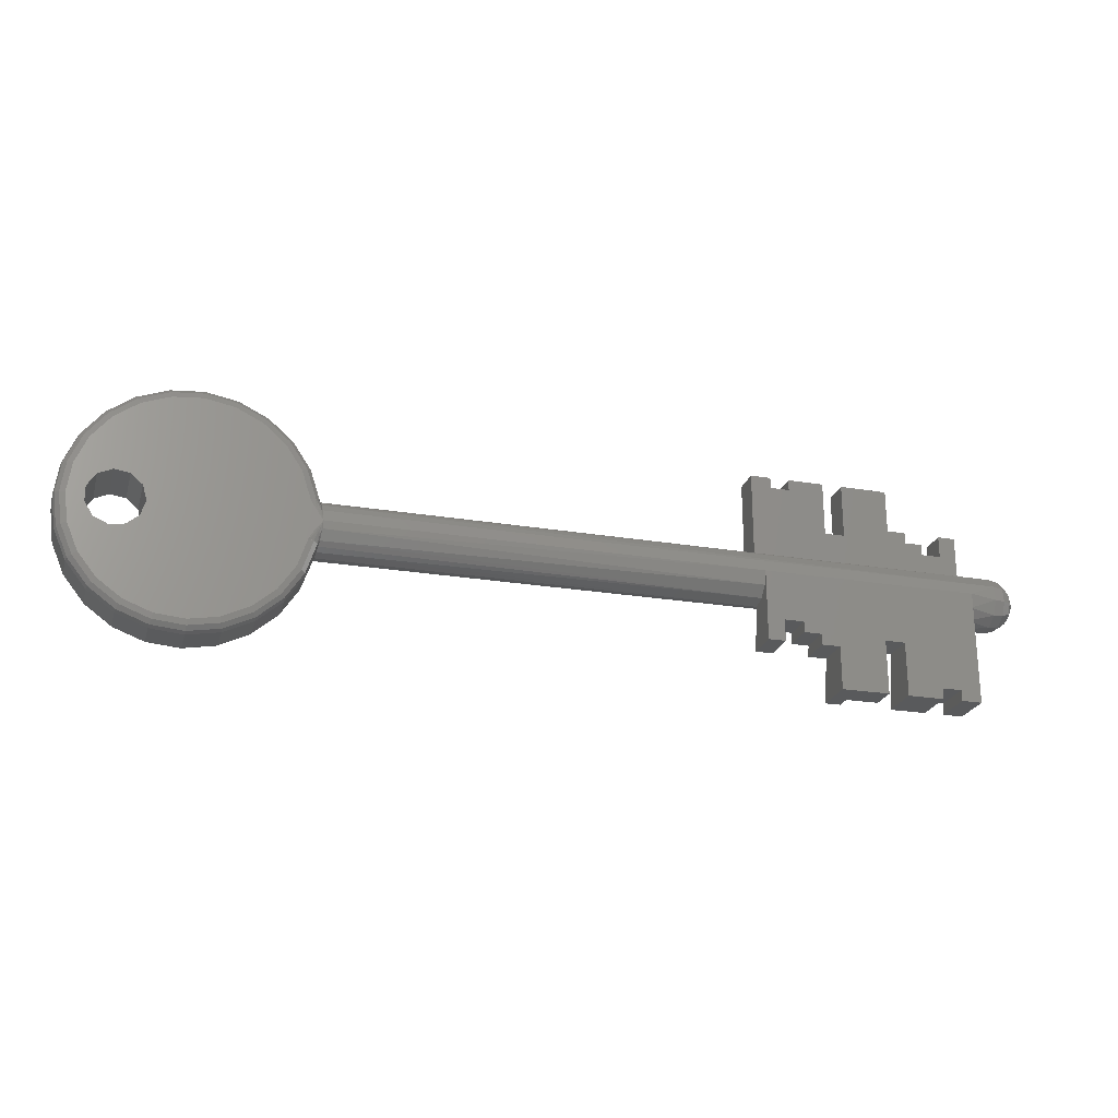
<metadata>
{"format":"stl","ext":"stl","renderer":"f3d","projection":"perspective","resolution":1024,"background":"white","views":[{"elev":-23.6,"azim":164.4,"up":"+Y"}]}
</metadata>
<code>
# stl→obj: 404 verts, 812 faces
v -82.25 -52.98 -2.5
v -82.25 -52.98 0.006996
v -82.25 -48 -2.5
v -82.25 -48.99 0.6894
v -82.25 -48 0.5185
v -79.25 -52.98 1.379
v -79.25 -52.98 0.006996
v -77.85 -52.98 1.379
v -77.85 -52.98 -2.5
v -79.25 -48.99 0.6894
v -77.85 -49 0.6914
v -76.15 -49 0.6914
v -76.15 -48 0.5185
v -74.55 -48 0.5185
v -74.55 -47 0.3457
v -72.75 -49 0.6914
v -71.16 -49 0.6914
v -72.75 -47 0.3457
v -71.16 -45 9.067e-16
v -91.12 -45 9.252e-16
v -84.11 -48 0.5185
v -84.11 -52.98 1.379
v -87.46 -51.98 1.206
v -87.46 -52.98 1.379
v -89.24 -51.98 1.206
v -91.12 -52.98 1.379
v -89.24 -52.98 1.379
v -84.11 -48 -2.5
v -91.12 -52.98 -2.5
v -91.12 -42.5 -2.5
v -89.24 -52.98 -2.5
v -89.24 -51.98 -2.5
v -87.46 -51.98 -2.5
v -87.46 -52.98 -2.5
v -84.11 -52.98 -2.5
v -71.16 -42.5 -2.5
v -77.85 -49 -2.5
v -74.55 -47 -2.5
v -72.75 -47 -2.5
v -71.16 -49 -2.5
v -72.75 -49 -2.5
v -76.15 -48 -2.5
v -76.15 -49 -2.5
v -74.55 -48 -2.5
v -71.16 -44.67 -1.25
v -71.16 -43.75 -2.165
v -31.58 -40.22 -1.034
v -31.64 -40.5 -1.5
v -93.5 -40.4 -1.352
v -31.7 -40.85 -1.877
v -31.77 -41.5 -2.29
v -93.5 -41.46 -2.274
v -31.82 -42.5 -2.5
v -31.8 -43.22 -2.394
v -31.7 -44.12 -1.902
v -31.64 -44.5 -1.5
v -31.58 -44.81 -0.9587
v -31.53 -45 -0.1121
v -31.56 -44.86 0.8251
v -31.64 -44.5 1.5
v -93.5 -44.9 0.7043
v -31.66 -44.39 1.637
v -93.5 -44.14 1.889
v -31.78 -43.47 2.303
v -31.82 -42.5 2.5
v -93.5 -42.86 2.475
v -31.82 -42.17 2.478
v -71.16 -42.5 2.5
v -31.74 -41.13 2.094
v -71.16 -41.25 2.165
v -31.64 -40.5 1.5
v -31.64 -40.5 1.495
v -71.16 -40.33 1.25
v -31.57 -40.17 0.8986
v -31.53 -40 -1.021e-16
v -71.16 -40 8.659e-17
v -91.12 -42.5 2.5
v -91.12 -41.25 2.165
v -93.5 -41.46 2.274
v -91.12 -40.33 1.25
v -93.5 -40.4 1.352
v -91.12 -40 9.748e-16
v -93.5 -40 -3.708e-15
v -93.5 -44.9 -0.7043
v -93.5 -44.14 -1.889
v -91.12 -44.67 -1.25
v -93.5 -42.86 -2.475
v -91.12 -43.75 -2.165
v -31.54 -40.02 -0.3392
v -31.33 -40.9 -2.33
v -31.64 -41.51 -2.381
v -31.55 -40.87 -2.129
v -31.49 -41.52 -2.446
v -31.33 -41.54 -2.486
v -31.07 -40.94 -2.457
v -31.4 -41.88 -2.5
v -30.83 -41.07 -2.5
v -30.65 -40.68 -2.5
v -31.14 -40.59 -2.369
v -31.51 -40.52 -1.995
v -31.65 -43 -2.487
v -31.6 -43.7 -2.317
v -31.73 -43 -2.471
v -31.42 -43.68 -2.417
v -31.57 -43 -2.497
v -31.23 -43.66 -2.479
v -31.51 -44.48 -1.995
v -31.14 -44.41 -2.369
v -30.65 -44.32 -2.5
v -31.03 -43.64 -2.5
v -31.49 -42.99 -2.5
v -30.72 -47.3 -1.5
v -29.08 -49.76 -1.5
v -29.08 -49.76 1.5
v -26.86 -51.69 -1.5
v -26.86 -51.69 1.5
v -24.2 -52.97 -1.5
v -24.2 -52.97 1.5
v -21.29 -53.49 -1.5
v -21.29 -53.49 1.5
v -18.36 -53.22 -1.5
v -18.36 -53.22 1.5
v -15.6 -52.18 -1.5
v -15.6 -52.18 1.5
v -13.21 -50.44 -1.5
v -13.21 -50.44 1.5
v -11.37 -48.14 -1.5
v -11.37 -48.14 1.5
v -10.22 -45.42 -1.5
v -10.22 -45.42 1.5
v -9.821 -42.5 -1.5
v -9.821 -42.5 1.5
v -10.22 -39.58 -1.5
v -10.22 -39.58 1.5
v -11.37 -36.86 -1.5
v -11.37 -36.86 1.5
v -13.21 -34.56 -1.5
v -13.21 -34.56 1.5
v -15.6 -32.82 -1.5
v -15.6 -32.82 1.5
v -18.36 -31.78 -1.5
v -18.36 -31.78 1.5
v -21.29 -31.51 -1.5
v -21.29 -31.51 1.5
v -24.2 -32.03 -1.5
v -24.2 -32.03 1.5
v -26.86 -33.31 -1.5
v -26.86 -33.31 1.5
v -29.08 -35.24 -1.5
v -29.08 -35.24 1.5
v -30.72 -37.7 -1.5
v -30.72 -37.7 1.5
v -30.72 -47.3 1.5
v -31.68 -43.27 2.429
v -31.55 -44.12 2.136
v -31.33 -44.08 2.333
v -31.56 -43.27 2.468
v -31.44 -43.26 2.492
v -31.07 -44.04 2.458
v -31.51 -44.48 1.995
v -31.14 -44.41 2.369
v -30.65 -44.32 2.5
v -30.79 -44 2.5
v -31.31 -43.25 2.5
v -31.57 -41.11 2.244
v -31.76 -42.15 2.486
v -31.71 -42.15 2.494
v -31.37 -41.13 2.383
v -31.65 -42.16 2.498
v -31.15 -41.16 2.471
v -31.51 -40.52 1.995
v -31.6 -42.16 2.5
v -30.91 -41.19 2.5
v -30.65 -40.68 2.5
v -31.14 -40.59 2.369
v -71.16 -32.02 0
v -71.16 -32.02 2.5
v -91.12 -36 2.5
v -89.52 -36 2.5
v -89.52 -38 2.5
v -87.72 -38 2.5
v -87.72 -37 2.5
v -86.13 -37 2.5
v -86.13 -36 2.5
v -80.03 -37 2.5
v -84.43 -36 2.5
v -80.03 -32.02 2.5
v -84.43 -32.02 2.5
v -78.17 -37 2.5
v -78.17 -32.02 2.5
v -74.82 -33.02 2.5
v -74.82 -32.02 2.5
v -73.04 -33.02 2.5
v -73.04 -32.02 2.5
v -91.12 -36 4.441e-16
v -95.27 -41.77 -1.608
v -95.81 -42.1 -0.8703
v -95.81 -41.7 -0.5172
v -95.27 -41.01 -0.9557
v -95.81 -42.64 -0.947
v -95.27 -42.75 -1.75
v -95.81 -43.13 -0.723
v -95.27 -43.66 -1.336
v -95.27 -44.2 -0.498
v -95.81 -43.42 -0.2695
v -95.27 -44.2 0.498
v -95.81 -43.42 0.2695
v -95.81 -43.13 0.723
v -95.27 -43.66 1.336
v -95.27 -42.75 1.75
v -95.81 -42.64 0.947
v -95.27 -41.77 1.608
v -95.81 -42.1 0.8703
v -95.81 -41.7 0.5172
v -95.27 -41.01 0.9557
v -94.46 -41.54 -2.101
v -94.46 -40.56 -1.249
v -94.46 -42.83 -2.286
v -94.46 -44.01 -1.746
v -94.46 -44.72 -0.6507
v -94.46 -44.72 0.6507
v -94.46 -44.01 1.746
v -94.46 -42.83 2.286
v -94.46 -41.54 2.101
v -94.46 -40.56 1.249
v -96 -42.5 -3.901e-31
v -95.67 -41.25 -3.185e-15
v -94.75 -40.33 -5.517e-15
v -73.04 -32.02 0
v -73.04 -33.02 0
v -74.82 -33.02 0
v -78.17 -37 0
v -74.82 -32.02 -4.441e-16
v -78.17 -32.02 0
v -80.03 -37 4.441e-16
v -84.43 -36 0
v -80.03 -32.02 0
v -84.43 -32.02 0
v -86.13 -36 4.441e-16
v -86.13 -37 4.441e-16
v -87.72 -38 4.441e-16
v -87.72 -37 4.441e-16
v -89.52 -38 4.441e-16
v -89.52 -36 4.441e-16
v -30.6 -47.24 -2
v -31.51 -44.48 -2
v -28.98 -49.67 -2
v -26.78 -51.58 -2
v -24.16 -52.84 -2
v -21.29 -53.36 -2
v -18.39 -53.09 -2
v -15.66 -52.06 -2
v -13.3 -50.35 -2
v -11.49 -48.07 -2
v -10.35 -45.39 -2
v -9.955 -42.5 -2
v -10.35 -39.61 -2
v -11.49 -36.93 -2
v -13.3 -34.65 -2
v -15.66 -32.94 -2
v -18.39 -31.91 -2
v -21.29 -31.64 -2
v -24.16 -32.16 -2
v -26.78 -33.42 -2
v -28.98 -35.33 -2
v -30.6 -37.76 -2
v -31.51 -40.52 -2
v -30.27 -47.08 -2.366
v -31.15 -44.41 -2.366
v -28.71 -49.43 -2.366
v -26.58 -51.28 -2.366
v -24.04 -52.49 -2.366
v -21.27 -52.99 -2.366
v -18.47 -52.73 -2.366
v -15.83 -51.74 -2.366
v -13.56 -50.08 -2.366
v -11.8 -47.88 -2.366
v -10.7 -45.29 -2.366
v -10.32 -42.5 -2.366
v -10.7 -39.71 -2.366
v -11.8 -37.12 -2.366
v -13.56 -34.92 -2.366
v -15.83 -33.26 -2.366
v -18.47 -32.27 -2.366
v -21.27 -32.01 -2.366
v -24.04 -32.51 -2.366
v -26.58 -33.72 -2.366
v -28.71 -35.57 -2.366
v -30.27 -37.92 -2.366
v -31.15 -40.59 -2.366
v -29.82 -46.87 -2.5
v -28.33 -49.1 -2.5
v -26.31 -50.86 -2.5
v -23.89 -52.02 -2.5
v -21.25 -52.49 -2.5
v -18.58 -52.25 -2.5
v -16.07 -51.3 -2.5
v -13.9 -49.72 -2.5
v -12.23 -47.62 -2.5
v -11.18 -45.16 -2.5
v -10.82 -42.5 -2.5
v -11.18 -39.84 -2.5
v -12.23 -37.38 -2.5
v -13.9 -35.28 -2.5
v -16.07 -33.7 -2.5
v -18.58 -32.75 -2.5
v -21.25 -32.51 -2.5
v -23.89 -32.98 -2.5
v -26.31 -34.14 -2.5
v -28.33 -35.9 -2.5
v -29.82 -38.13 -2.5
v -15.81 -40.23 -2.5
v -16.88 -41.15 -2.5
v -17.28 -42.5 -2.5
v -16.88 -43.85 -2.5
v -15.81 -44.77 -2.5
v -14.42 -44.97 -2.5
v -13.14 -44.39 -2.5
v -12.38 -43.2 -2.5
v -12.38 -41.8 -2.5
v -14.42 -40.03 -2.5
v -13.14 -40.61 -2.5
v -30.6 -47.24 2
v -31.51 -44.48 2
v -28.98 -49.67 2
v -26.78 -51.58 2
v -24.16 -52.84 2
v -21.29 -53.36 2
v -18.39 -53.09 2
v -15.66 -52.06 2
v -13.3 -50.35 2
v -11.49 -48.07 2
v -10.35 -45.39 2
v -9.955 -42.5 2
v -10.35 -39.61 2
v -11.49 -36.93 2
v -13.3 -34.65 2
v -15.66 -32.94 2
v -18.39 -31.91 2
v -21.29 -31.64 2
v -24.16 -32.16 2
v -26.78 -33.42 2
v -28.98 -35.33 2
v -30.6 -37.76 2
v -31.51 -40.52 2
v -30.27 -47.08 2.366
v -31.15 -44.41 2.366
v -28.71 -49.43 2.366
v -26.58 -51.28 2.366
v -24.04 -52.49 2.366
v -21.27 -52.99 2.366
v -18.47 -52.73 2.366
v -15.83 -51.74 2.366
v -13.56 -50.08 2.366
v -11.8 -47.88 2.366
v -10.7 -45.29 2.366
v -10.32 -42.5 2.366
v -10.7 -39.71 2.366
v -11.8 -37.12 2.366
v -13.56 -34.92 2.366
v -15.83 -33.26 2.366
v -18.47 -32.27 2.366
v -21.27 -32.01 2.366
v -24.04 -32.51 2.366
v -26.58 -33.72 2.366
v -28.71 -35.57 2.366
v -30.27 -37.92 2.366
v -31.15 -40.59 2.366
v -29.82 -46.87 2.5
v -28.33 -49.1 2.5
v -26.31 -50.86 2.5
v -23.89 -52.02 2.5
v -21.25 -52.49 2.5
v -18.58 -52.25 2.5
v -16.07 -51.3 2.5
v -13.9 -49.72 2.5
v -12.23 -47.62 2.5
v -11.18 -45.16 2.5
v -10.82 -42.5 2.5
v -11.18 -39.84 2.5
v -12.23 -37.38 2.5
v -13.9 -35.28 2.5
v -16.07 -33.7 2.5
v -18.58 -32.75 2.5
v -21.25 -32.51 2.5
v -23.89 -32.98 2.5
v -26.31 -34.14 2.5
v -28.33 -35.9 2.5
v -29.82 -38.13 2.5
v -17.28 -42.5 2.5
v -16.88 -41.15 2.5
v -15.81 -40.23 2.5
v -14.42 -40.03 2.5
v -13.14 -40.61 2.5
v -12.38 -41.8 2.5
v -12.38 -43.2 2.5
v -13.14 -44.39 2.5
v -14.42 -44.97 2.5
v -15.81 -44.77 2.5
v -16.88 -43.85 2.5
v -74.82 -32.02 0
v -78.17 -37 4.441e-16
v -84.43 -36 4.441e-16
v -89.52 -36 0
f 1 2 3
f 2 4 3
f 3 4 5
f 6 7 8
f 2 1 7
f 1 9 7
f 9 8 7
f 4 10 5
f 6 8 10
f 8 11 10
f 11 12 10
f 10 12 5
f 12 13 5
f 14 15 13
f 16 17 18
f 17 19 18
f 19 20 18
f 18 20 15
f 20 21 15
f 15 5 13
f 5 15 21
f 21 20 22
f 20 23 22
f 22 23 24
f 23 20 25
f 20 26 25
f 25 26 27
f 6 10 7
f 7 10 4
f 2 7 4
f 3 5 21
f 3 21 28
f 29 30 31
f 30 32 31
f 32 30 33
f 30 28 33
f 33 28 34
f 28 35 34
f 28 30 3
f 30 36 3
f 3 36 1
f 36 37 1
f 1 37 9
f 38 36 39
f 36 40 39
f 39 40 41
f 37 42 43
f 37 36 42
f 36 38 42
f 42 38 44
f 11 8 9
f 11 9 37
f 43 12 11
f 43 11 37
f 13 12 43
f 13 43 42
f 44 14 13
f 44 13 42
f 15 14 44
f 15 44 38
f 39 18 15
f 39 15 38
f 41 16 18
f 41 18 39
f 40 17 16
f 40 16 41
f 19 17 45
f 17 40 45
f 45 40 46
f 40 36 46
f 47 48 49
f 48 50 49
f 50 51 52
f 51 53 36
f 53 54 36
f 54 55 46
f 55 56 45
f 56 57 45
f 57 58 19
f 58 59 19
f 59 60 61
f 60 62 63
f 62 64 63
f 64 65 66
f 65 67 68
f 67 69 70
f 69 71 70
f 71 72 73
f 72 74 73
f 74 75 76
f 76 73 74
f 73 70 71
f 70 68 67
f 68 77 66
f 77 78 79
f 78 80 81
f 80 82 83
f 83 81 80
f 81 79 78
f 79 66 77
f 66 63 64
f 63 61 60
f 61 84 20
f 84 85 86
f 85 87 88
f 87 52 30
f 52 49 50
f 49 83 47
f 83 82 89
f 82 76 89
f 76 75 89
f 89 47 83
f 36 30 51
f 30 88 87
f 88 86 85
f 86 20 84
f 20 19 61
f 19 45 57
f 45 46 55
f 46 36 54
f 52 51 30
f 19 59 61
f 66 65 68
f 29 88 30
f 88 29 86
f 29 26 86
f 86 26 20
f 31 27 26
f 31 26 29
f 25 27 31
f 25 31 32
f 33 23 25
f 33 25 32
f 34 24 23
f 34 23 33
f 35 22 24
f 35 24 34
f 21 22 35
f 21 35 28
f 90 91 92
f 93 91 90
f 94 93 90
f 95 94 90
f 51 53 53
f 91 53 53
f 94 53 53
f 96 53 53
f 94 97 96
f 95 98 97
f 95 99 98
f 90 100 99
f 92 48 100
f 92 50 48
f 91 51 50
f 50 92 91
f 100 90 92
f 53 91 93
f 99 95 90
f 53 93 94
f 97 94 95
f 91 53 51
f 96 53 94
f 101 102 103
f 104 102 101
f 105 104 101
f 106 104 105
f 55 107 56
f 104 108 107
f 106 109 108
f 106 110 109
f 106 111 110
f 53 53 111
f 105 53 53
f 103 53 53
f 103 53 53
f 103 54 53
f 102 55 54
f 54 103 102
f 53 101 103
f 107 102 104
f 53 105 101
f 108 104 106
f 111 106 105
f 102 107 55
f 105 53 111
f 57 56 112
f 112 113 114
f 113 115 116
f 115 117 118
f 117 119 120
f 119 121 122
f 121 123 124
f 123 125 126
f 125 127 128
f 127 129 130
f 129 131 132
f 131 133 134
f 133 135 136
f 135 137 138
f 137 139 140
f 139 141 142
f 141 143 144
f 143 145 146
f 145 147 148
f 147 149 150
f 149 151 152
f 151 48 47
f 47 89 151
f 89 75 151
f 75 74 152
f 74 72 152
f 72 71 152
f 152 150 149
f 150 148 147
f 148 146 145
f 146 144 143
f 144 142 141
f 142 140 139
f 140 138 137
f 138 136 135
f 136 134 133
f 134 132 131
f 132 130 129
f 130 128 127
f 128 126 125
f 126 124 123
f 124 122 121
f 122 120 119
f 120 118 117
f 118 116 115
f 116 114 113
f 114 153 112
f 153 60 59
f 59 58 153
f 58 57 112
f 152 151 75
f 112 153 58
f 154 155 156
f 154 156 157
f 157 156 158
f 158 156 159
f 65 65 154
f 65 64 154
f 64 62 155
f 62 60 155
f 60 160 155
f 160 161 156
f 161 162 159
f 162 163 159
f 163 164 159
f 164 65 65
f 65 65 158
f 65 65 154
f 155 154 64
f 154 157 65
f 156 155 160
f 157 158 65
f 159 156 161
f 158 159 164
f 164 65 158
f 165 166 167
f 165 167 168
f 168 167 169
f 168 169 170
f 171 71 165
f 71 69 165
f 69 67 166
f 67 65 65
f 65 65 166
f 65 65 169
f 65 65 172
f 172 173 169
f 173 174 170
f 174 175 170
f 175 171 168
f 166 165 69
f 165 168 171
f 167 166 65
f 168 170 175
f 169 167 65
f 170 169 173
f 166 67 65
f 169 65 172
f 76 176 73
f 176 177 73
f 73 177 70
f 177 68 70
f 178 77 179
f 77 180 179
f 180 77 181
f 77 68 181
f 181 68 182
f 68 183 182
f 183 68 184
f 68 185 184
f 184 185 186
f 185 187 186
f 186 187 188
f 185 68 189
f 189 68 190
f 68 191 190
f 190 191 192
f 193 68 194
f 68 177 194
f 191 68 193
f 178 78 77
f 78 178 80
f 178 195 80
f 80 195 82
f 196 197 198
f 199 196 198
f 196 200 197
f 201 200 196
f 201 202 200
f 203 202 201
f 204 205 202
f 203 204 202
f 206 207 205
f 204 206 205
f 206 208 207
f 209 208 206
f 210 211 208
f 209 210 208
f 212 213 211
f 210 212 211
f 212 214 213
f 215 214 212
f 216 196 199
f 217 216 199
f 218 201 196
f 216 218 196
f 219 203 201
f 218 219 201
f 220 204 203
f 219 220 203
f 221 206 204
f 220 221 204
f 221 209 206
f 222 209 221
f 222 210 209
f 223 210 222
f 223 212 210
f 224 212 223
f 224 215 212
f 225 215 224
f 226 227 226
f 215 228 227
f 225 83 228
f 225 81 83
f 224 79 81
f 223 66 79
f 222 63 66
f 221 61 63
f 220 84 61
f 219 85 84
f 218 87 85
f 216 52 87
f 217 49 52
f 217 83 49
f 217 228 83
f 199 227 228
f 198 226 227
f 198 226 226
f 198 226 226
f 197 226 226
f 200 226 226
f 202 226 226
f 205 226 226
f 207 226 226
f 208 226 226
f 211 226 226
f 213 226 226
f 214 226 226
f 226 198 197
f 226 197 200
f 226 200 202
f 226 202 205
f 226 205 207
f 226 207 208
f 226 208 211
f 227 199 198
f 228 217 199
f 52 216 217
f 87 218 216
f 85 219 218
f 84 220 219
f 61 221 220
f 63 222 221
f 66 223 222
f 226 211 213
f 226 213 214
f 227 214 215
f 228 215 225
f 79 224 223
f 81 225 224
f 214 227 226
f 229 176 230
f 176 76 230
f 230 76 231
f 76 232 231
f 231 232 233
f 232 234 233
f 232 76 235
f 76 82 235
f 235 236 237
f 236 238 237
f 236 235 239
f 235 240 239
f 235 241 240
f 241 242 240
f 235 82 241
f 82 243 241
f 243 82 244
f 82 195 244
f 245 112 56
f 246 245 56
f 247 113 112
f 245 247 112
f 248 115 113
f 247 248 113
f 249 117 115
f 248 249 115
f 250 119 117
f 249 250 117
f 251 121 119
f 250 251 119
f 252 123 121
f 251 252 121
f 253 125 123
f 252 253 123
f 254 127 125
f 253 254 125
f 255 129 127
f 254 255 127
f 256 131 129
f 255 256 129
f 257 133 131
f 256 257 131
f 258 135 133
f 257 258 133
f 259 137 135
f 258 259 135
f 260 139 137
f 259 260 137
f 261 141 139
f 260 261 139
f 262 143 141
f 261 262 141
f 263 145 143
f 262 263 143
f 264 147 145
f 263 264 145
f 265 149 147
f 264 265 147
f 266 151 149
f 265 266 149
f 267 48 151
f 266 267 151
f 268 245 246
f 269 268 246
f 270 247 245
f 268 270 245
f 271 248 247
f 270 271 247
f 272 249 248
f 271 272 248
f 273 250 249
f 272 273 249
f 274 251 250
f 273 274 250
f 275 252 251
f 274 275 251
f 276 253 252
f 275 276 252
f 277 254 253
f 276 277 253
f 278 255 254
f 277 278 254
f 279 256 255
f 278 279 255
f 280 257 256
f 279 280 256
f 281 258 257
f 280 281 257
f 282 259 258
f 281 282 258
f 283 260 259
f 282 283 259
f 284 261 260
f 283 284 260
f 285 262 261
f 284 285 261
f 286 263 262
f 285 286 262
f 287 264 263
f 286 287 263
f 288 265 264
f 287 288 264
f 289 266 265
f 288 289 265
f 290 267 266
f 289 290 266
f 291 268 269
f 109 291 269
f 292 270 268
f 291 292 268
f 293 271 270
f 292 293 270
f 294 272 271
f 293 294 271
f 295 273 272
f 294 295 272
f 296 274 273
f 295 296 273
f 297 275 274
f 296 297 274
f 298 276 275
f 297 298 275
f 299 277 276
f 298 299 276
f 300 278 277
f 299 300 277
f 301 279 278
f 300 301 278
f 302 280 279
f 301 302 279
f 303 281 280
f 302 303 280
f 304 282 281
f 303 304 281
f 305 283 282
f 304 305 282
f 306 284 283
f 305 306 283
f 307 285 284
f 306 307 284
f 308 286 285
f 307 308 285
f 309 287 286
f 308 309 286
f 310 288 287
f 309 310 287
f 311 289 288
f 310 311 288
f 98 290 289
f 311 98 289
f 311 310 98
f 310 309 98
f 98 309 97
f 309 308 97
f 97 308 96
f 308 307 96
f 96 307 53
f 307 306 53
f 53 306 111
f 306 305 111
f 111 305 110
f 305 304 110
f 110 304 109
f 304 303 109
f 109 303 291
f 303 312 291
f 291 312 292
f 312 313 292
f 292 313 293
f 313 314 293
f 293 314 294
f 314 315 294
f 294 315 295
f 315 316 295
f 295 316 296
f 316 317 296
f 296 317 297
f 317 318 297
f 297 318 298
f 318 319 298
f 298 319 299
f 319 320 299
f 299 320 300
f 312 303 321
f 321 303 322
f 303 302 322
f 322 302 320
f 302 301 320
f 320 301 300
f 60 153 323
f 60 323 324
f 153 114 325
f 153 325 323
f 114 116 326
f 114 326 325
f 116 118 327
f 116 327 326
f 118 120 328
f 118 328 327
f 120 122 329
f 120 329 328
f 122 124 330
f 122 330 329
f 124 126 331
f 124 331 330
f 126 128 332
f 126 332 331
f 128 130 333
f 128 333 332
f 130 132 334
f 130 334 333
f 132 134 335
f 132 335 334
f 134 136 336
f 134 336 335
f 136 138 337
f 136 337 336
f 138 140 338
f 138 338 337
f 140 142 339
f 140 339 338
f 142 144 340
f 142 340 339
f 144 146 341
f 144 341 340
f 146 148 342
f 146 342 341
f 148 150 343
f 148 343 342
f 150 152 344
f 150 344 343
f 152 71 345
f 152 345 344
f 324 323 346
f 324 346 347
f 323 325 348
f 323 348 346
f 325 326 349
f 325 349 348
f 326 327 350
f 326 350 349
f 327 328 351
f 327 351 350
f 328 329 352
f 328 352 351
f 329 330 353
f 329 353 352
f 330 331 354
f 330 354 353
f 331 332 355
f 331 355 354
f 332 333 356
f 332 356 355
f 333 334 357
f 333 357 356
f 334 335 358
f 334 358 357
f 335 336 359
f 335 359 358
f 336 337 360
f 336 360 359
f 337 338 361
f 337 361 360
f 338 339 362
f 338 362 361
f 339 340 363
f 339 363 362
f 340 341 364
f 340 364 363
f 341 342 365
f 341 365 364
f 342 343 366
f 342 366 365
f 343 344 367
f 343 367 366
f 344 345 368
f 344 368 367
f 347 346 369
f 347 369 162
f 346 348 370
f 346 370 369
f 348 349 371
f 348 371 370
f 349 350 372
f 349 372 371
f 350 351 373
f 350 373 372
f 351 352 374
f 351 374 373
f 352 353 375
f 352 375 374
f 353 354 376
f 353 376 375
f 354 355 377
f 354 377 376
f 355 356 378
f 355 378 377
f 356 357 379
f 356 379 378
f 357 358 380
f 357 380 379
f 358 359 381
f 358 381 380
f 359 360 382
f 359 382 381
f 360 361 383
f 360 383 382
f 361 362 384
f 361 384 383
f 362 363 385
f 362 385 384
f 363 364 386
f 363 386 385
f 364 365 387
f 364 387 386
f 365 366 388
f 365 388 387
f 366 367 389
f 366 389 388
f 367 368 174
f 367 174 389
f 172 65 173
f 65 164 173
f 173 164 174
f 164 163 174
f 174 163 389
f 163 162 389
f 389 162 388
f 162 369 388
f 388 369 387
f 369 370 387
f 387 370 386
f 370 371 386
f 386 371 385
f 371 372 385
f 385 372 384
f 372 373 384
f 384 373 383
f 373 390 383
f 383 391 382
f 391 392 382
f 382 392 381
f 392 393 381
f 381 393 380
f 393 394 380
f 380 394 379
f 394 395 379
f 379 395 378
f 395 396 378
f 378 396 377
f 396 397 377
f 377 397 376
f 397 398 376
f 376 398 375
f 398 399 375
f 375 399 374
f 399 400 374
f 374 400 373
f 400 390 373
f 391 383 390
f 177 176 229
f 177 229 194
f 194 229 230
f 194 230 193
f 193 230 231
f 193 231 191
f 191 231 233
f 191 233 192
f 192 401 234
f 192 234 190
f 190 234 232
f 190 232 189
f 189 402 235
f 189 235 185
f 185 235 237
f 185 237 187
f 187 237 238
f 187 238 188
f 188 238 236
f 188 236 186
f 186 403 239
f 186 239 184
f 184 239 240
f 184 240 183
f 183 240 242
f 183 242 182
f 182 242 241
f 182 241 181
f 181 241 243
f 181 243 180
f 180 243 244
f 180 244 179
f 179 404 195
f 179 195 178
f 400 315 314
f 390 400 314
f 399 316 315
f 400 399 315
f 398 317 316
f 399 398 316
f 397 318 317
f 398 397 317
f 396 319 318
f 397 396 318
f 395 320 319
f 396 395 319
f 394 322 320
f 395 394 320
f 393 321 322
f 394 393 322
f 392 312 321
f 393 392 321
f 391 313 312
f 392 391 312
f 390 314 313
f 391 390 313

</code>
